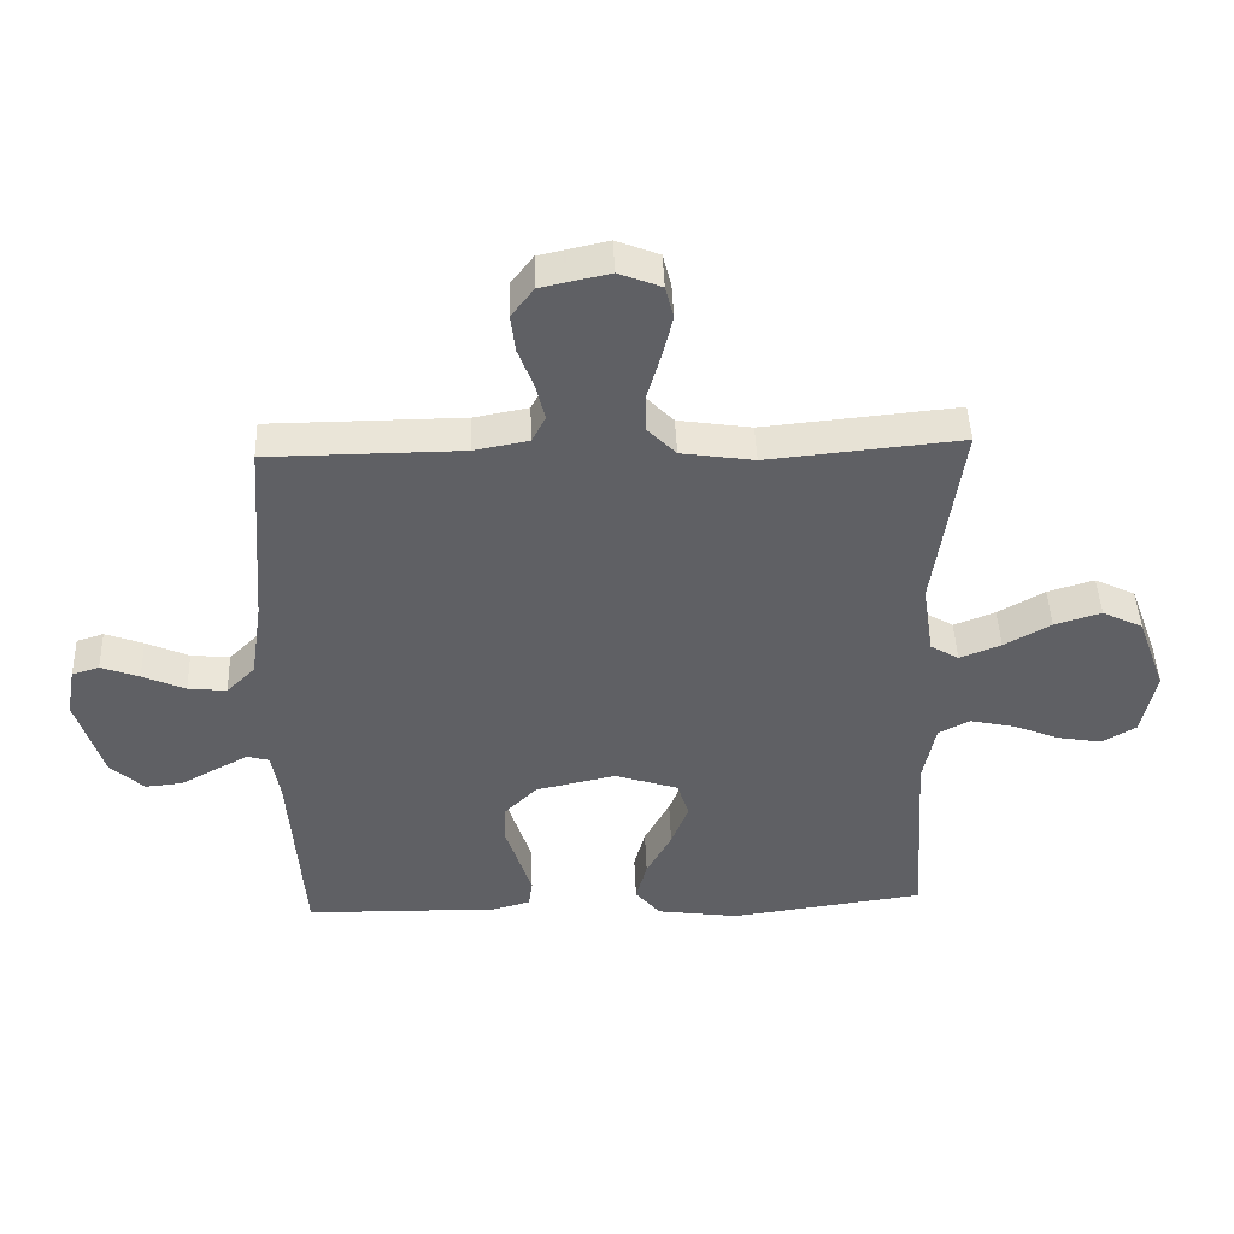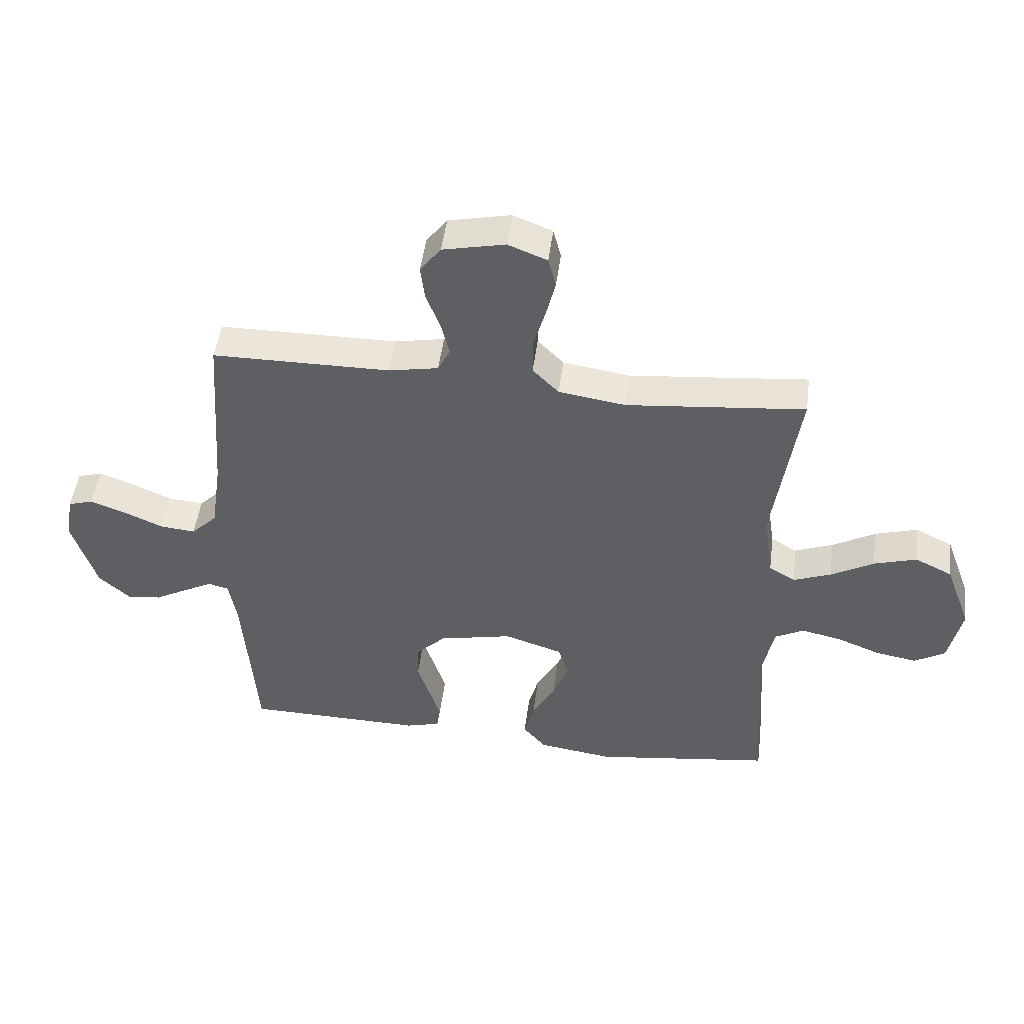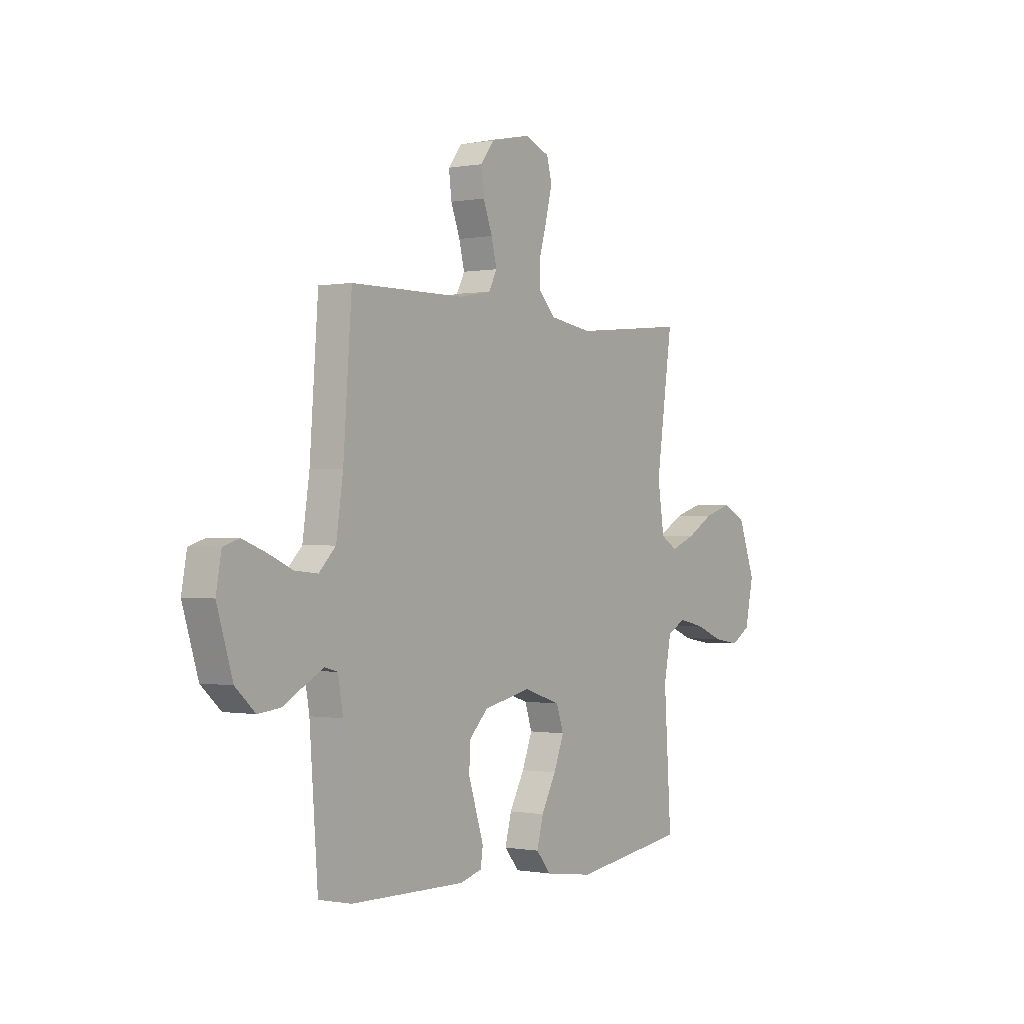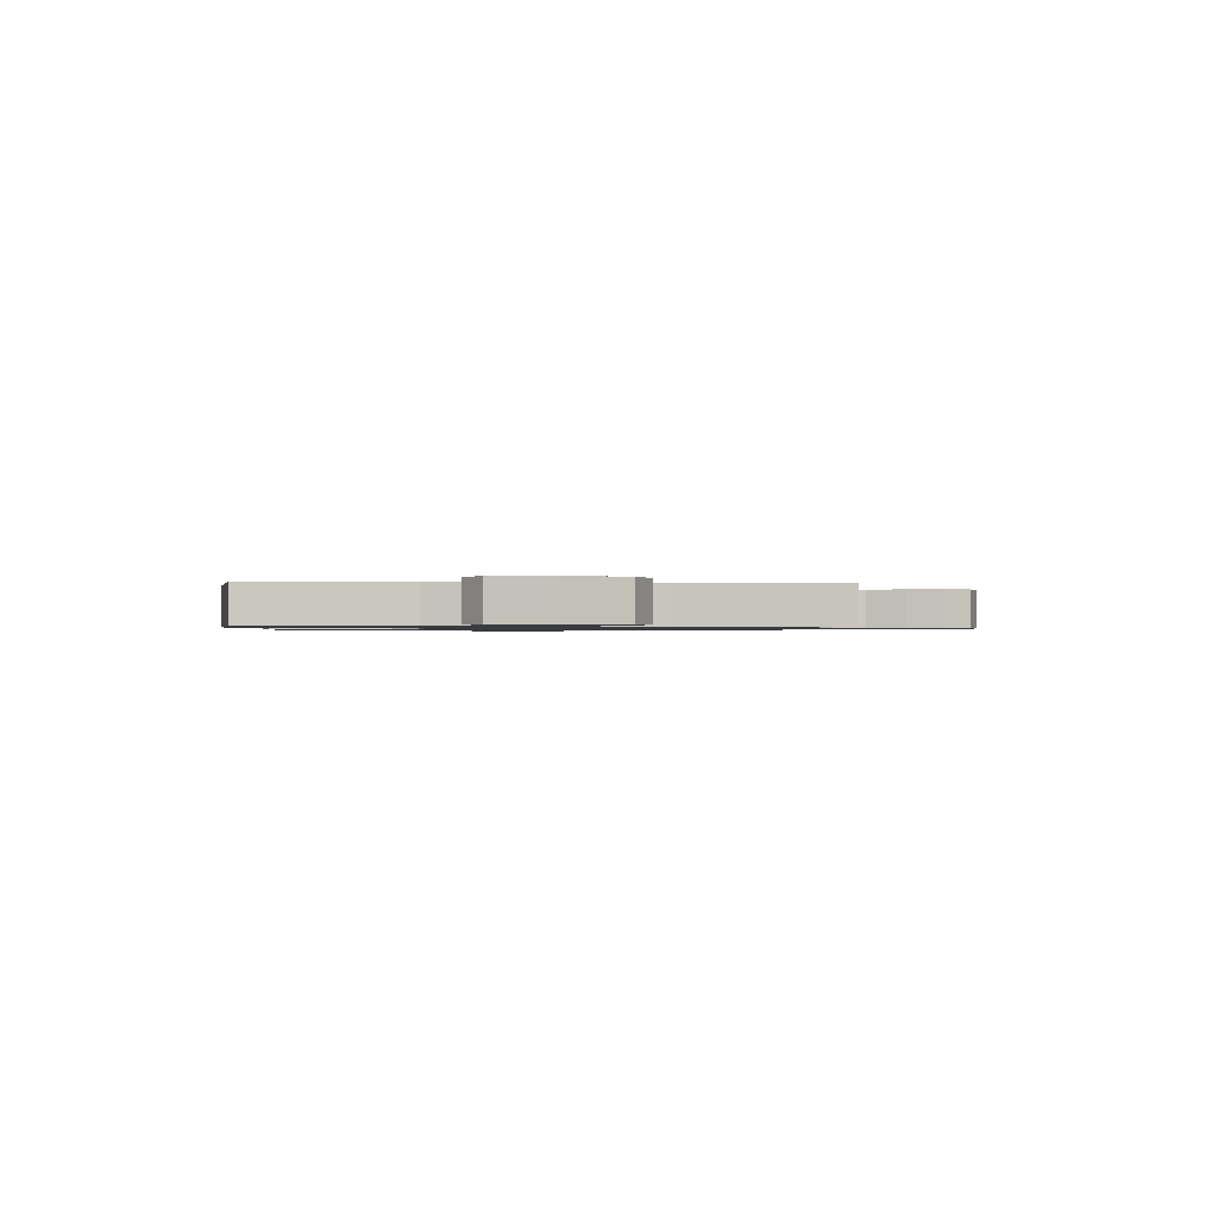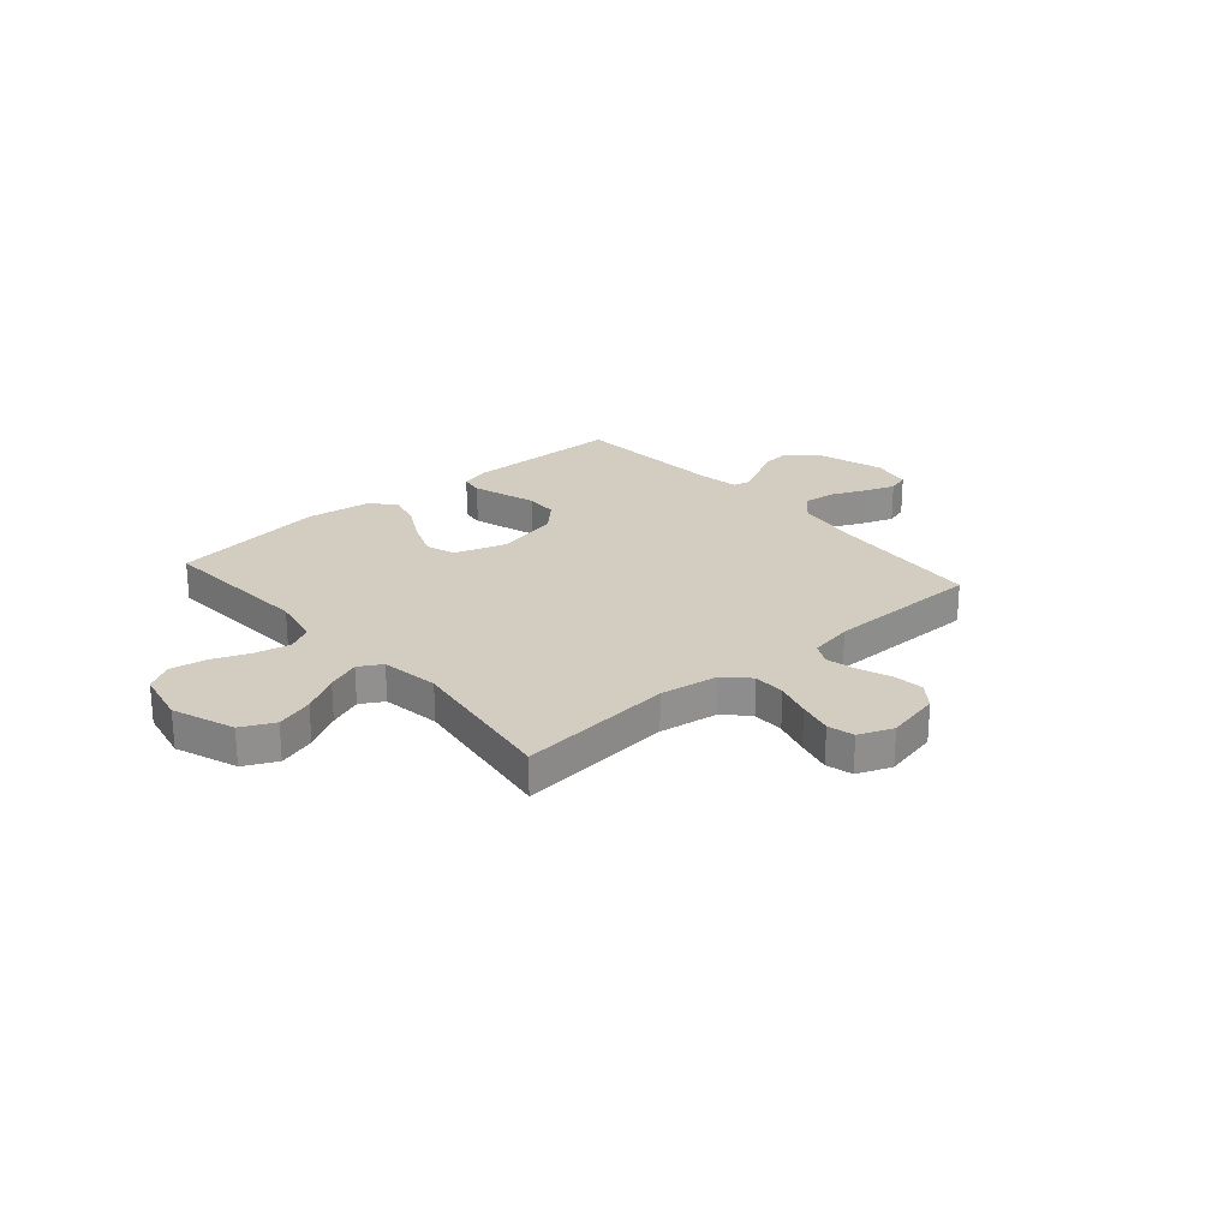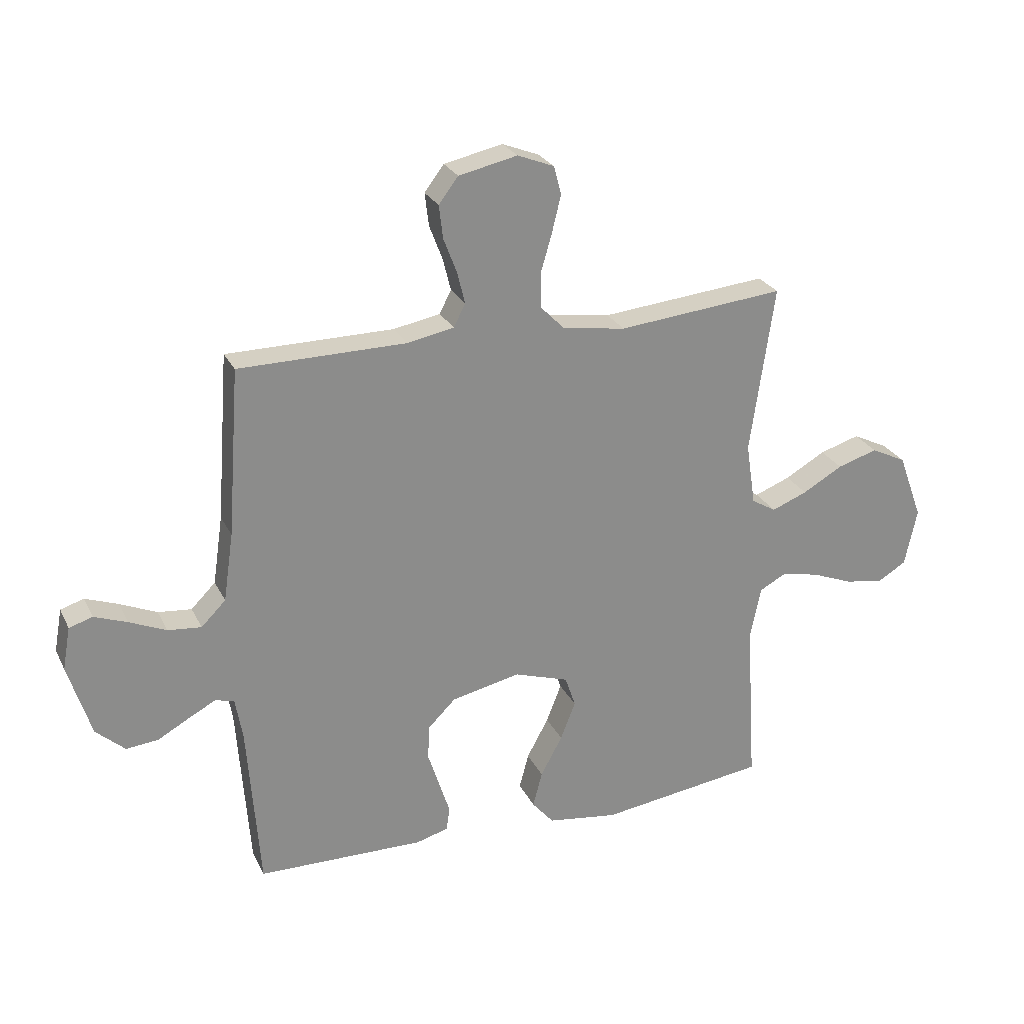
<metadata>
{"format":"obj","ext":"obj","renderer":"f3d","projection":"perspective","resolution":1024,"background":"white","views":[{"elev":45.0,"azim":177.9,"up":"+Z"},{"elev":48.6,"azim":-172.7,"up":"+Z"},{"elev":-0.3,"azim":124.7,"up":"+Z"},{"elev":-0.9,"azim":-93.8,"up":"+Y"},{"elev":24.6,"azim":-41.0,"up":"+Y"},{"elev":25.9,"azim":158.5,"up":"+Z"}]}
</metadata>
<code>
v -0.5 0.07 0.5
v -0.2 0.07 0.471
v -0.087 0.07 0.488
v -0.043 0.07 0.533
v -0.043 0.07 0.595
v -0.063 0.07 0.664
v -0.079 0.07 0.73
v -0.066 0.07 0.781
v 0 0.07 0.807
v 0.105 0.07 0.784
v 0.14 0.07 0.738
v 0.133 0.07 0.679
v 0.109 0.07 0.616
v 0.095 0.07 0.559
v 0.116 0.07 0.518
v 0.2 0.07 0.502
v 0.5 0.07 0.5
v 0.522 0.07 0.2
v 0.54 0.07 0.077
v 0.584 0.07 0.033
v 0.644 0.07 0.039
v 0.71 0.07 0.068
v 0.769 0.07 0.09
v 0.811 0.07 0.077
v 0.825 0.07 0
v 0.784 0.07 -0.132
v 0.732 0.07 -0.179
v 0.674 0.07 -0.173
v 0.618 0.07 -0.142
v 0.569 0.07 -0.116
v 0.535 0.07 -0.125
v 0.522 0.07 -0.2
v 0.5 0.07 -0.5
v 0.2 0.07 -0.505
v 0.142 0.07 -0.489
v 0.136 0.07 -0.447
v 0.155 0.07 -0.388
v 0.176 0.07 -0.323
v 0.174 0.07 -0.261
v 0.124 0.07 -0.211
v 0 0.07 -0.184
v -0.098 0.07 -0.216
v -0.117 0.07 -0.272
v -0.09 0.07 -0.341
v -0.051 0.07 -0.413
v -0.034 0.07 -0.477
v -0.073 0.07 -0.523
v -0.2 0.07 -0.541
v -0.5 0.07 -0.5
v -0.481 0.07 -0.2
v -0.5 0.07 -0.105
v -0.549 0.07 -0.079
v -0.617 0.07 -0.094
v -0.69 0.07 -0.123
v -0.759 0.07 -0.135
v -0.811 0.07 -0.104
v -0.833 0.07 0
v -0.789 0.07 0.119
v -0.726 0.07 0.15
v -0.654 0.07 0.128
v -0.582 0.07 0.087
v -0.518 0.07 0.062
v -0.474 0.07 0.088
v -0.457 0.07 0.2
v -0.5 0 0.5
v -0.2 0 0.471
v -0.087 0 0.488
v -0.043 0 0.533
v -0.043 0 0.595
v -0.063 0 0.664
v -0.079 0 0.73
v -0.066 0 0.781
v 0 0 0.807
v 0.105 0 0.784
v 0.14 0 0.738
v 0.133 0 0.679
v 0.109 0 0.616
v 0.095 0 0.559
v 0.116 0 0.518
v 0.2 0 0.502
v 0.5 0 0.5
v 0.522 0 0.2
v 0.54 0 0.077
v 0.584 0 0.033
v 0.644 0 0.039
v 0.71 0 0.068
v 0.769 0 0.09
v 0.811 0 0.077
v 0.825 0 0
v 0.784 0 -0.132
v 0.732 0 -0.179
v 0.674 0 -0.173
v 0.618 0 -0.142
v 0.569 0 -0.116
v 0.535 0 -0.125
v 0.522 0 -0.2
v 0.5 0 -0.5
v 0.2 0 -0.505
v 0.142 0 -0.489
v 0.136 0 -0.447
v 0.155 0 -0.388
v 0.176 0 -0.323
v 0.174 0 -0.261
v 0.124 0 -0.211
v 0 0 -0.184
v -0.098 0 -0.216
v -0.117 0 -0.272
v -0.09 0 -0.341
v -0.051 0 -0.413
v -0.034 0 -0.477
v -0.073 0 -0.523
v -0.2 0 -0.541
v -0.5 0 -0.5
v -0.481 0 -0.2
v -0.5 0 -0.105
v -0.549 0 -0.079
v -0.617 0 -0.094
v -0.69 0 -0.123
v -0.759 0 -0.135
v -0.811 0 -0.104
v -0.833 0 0
v -0.789 0 0.119
v -0.726 0 0.15
v -0.654 0 0.128
v -0.582 0 0.087
v -0.518 0 0.062
v -0.474 0 0.088
v -0.457 0 0.2
f 59 60 61
f 58 59 61
f 57 58 61
f 56 57 61
f 55 56 61
f 54 55 61
f 53 54 61
f 52 53 61 62
f 51 52 62 63
f 48 49 50
f 47 48 50
f 46 47 50
f 45 46 50
f 44 45 50
f 51 63 64
f 50 51 64
f 44 50 64
f 43 44 64
f 36 37 38
f 35 36 38
f 34 35 38
f 33 34 38
f 32 33 38
f 31 32 38 39
f 27 28 29
f 26 27 29
f 25 26 29
f 24 25 29
f 23 24 29
f 22 23 29
f 21 22 29
f 20 21 29 30
f 19 20 30 31
f 16 17 18
f 31 39 40
f 19 31 40
f 18 19 40
f 16 18 40
f 15 16 40
f 11 12 13
f 10 11 13
f 9 10 13
f 8 9 13
f 7 8 13
f 6 7 13
f 5 6 13
f 4 5 13 14
f 64 1 2
f 43 64 2
f 42 43 2
f 15 40 41
f 14 15 41
f 4 14 41
f 3 4 41
f 2 3 41 42
f 125 124 123
f 125 123 122
f 125 122 121
f 125 121 120
f 125 120 119
f 125 119 118
f 125 118 117
f 126 125 117 116
f 127 126 116 115
f 114 113 112
f 114 112 111
f 114 111 110
f 114 110 109
f 114 109 108
f 128 127 115
f 128 115 114
f 128 114 108
f 128 108 107
f 102 101 100
f 102 100 99
f 102 99 98
f 102 98 97
f 102 97 96
f 103 102 96 95
f 93 92 91
f 93 91 90
f 93 90 89
f 93 89 88
f 93 88 87
f 93 87 86
f 93 86 85
f 94 93 85 84
f 95 94 84 83
f 82 81 80
f 104 103 95
f 104 95 83
f 104 83 82
f 104 82 80
f 104 80 79
f 77 76 75
f 77 75 74
f 77 74 73
f 77 73 72
f 77 72 71
f 77 71 70
f 77 70 69
f 78 77 69 68
f 66 65 128
f 66 128 107
f 66 107 106
f 105 104 79
f 105 79 78
f 105 78 68
f 105 68 67
f 106 105 67 66
f 1 65 66 2
f 2 66 67 3
f 3 67 68 4
f 4 68 69 5
f 5 69 70 6
f 6 70 71 7
f 7 71 72 8
f 8 72 73 9
f 9 73 74 10
f 10 74 75 11
f 11 75 76 12
f 12 76 77 13
f 13 77 78 14
f 14 78 79 15
f 15 79 80 16
f 16 80 81 17
f 17 81 82 18
f 18 82 83 19
f 19 83 84 20
f 20 84 85 21
f 21 85 86 22
f 22 86 87 23
f 23 87 88 24
f 24 88 89 25
f 25 89 90 26
f 26 90 91 27
f 27 91 92 28
f 28 92 93 29
f 29 93 94 30
f 30 94 95 31
f 31 95 96 32
f 32 96 97 33
f 33 97 98 34
f 34 98 99 35
f 35 99 100 36
f 36 100 101 37
f 37 101 102 38
f 38 102 103 39
f 39 103 104 40
f 40 104 105 41
f 41 105 106 42
f 42 106 107 43
f 43 107 108 44
f 44 108 109 45
f 45 109 110 46
f 46 110 111 47
f 47 111 112 48
f 48 112 113 49
f 49 113 114 50
f 50 114 115 51
f 51 115 116 52
f 52 116 117 53
f 53 117 118 54
f 54 118 119 55
f 55 119 120 56
f 56 120 121 57
f 57 121 122 58
f 58 122 123 59
f 59 123 124 60
f 60 124 125 61
f 61 125 126 62
f 62 126 127 63
f 63 127 128 64
f 64 128 65 1

</code>
